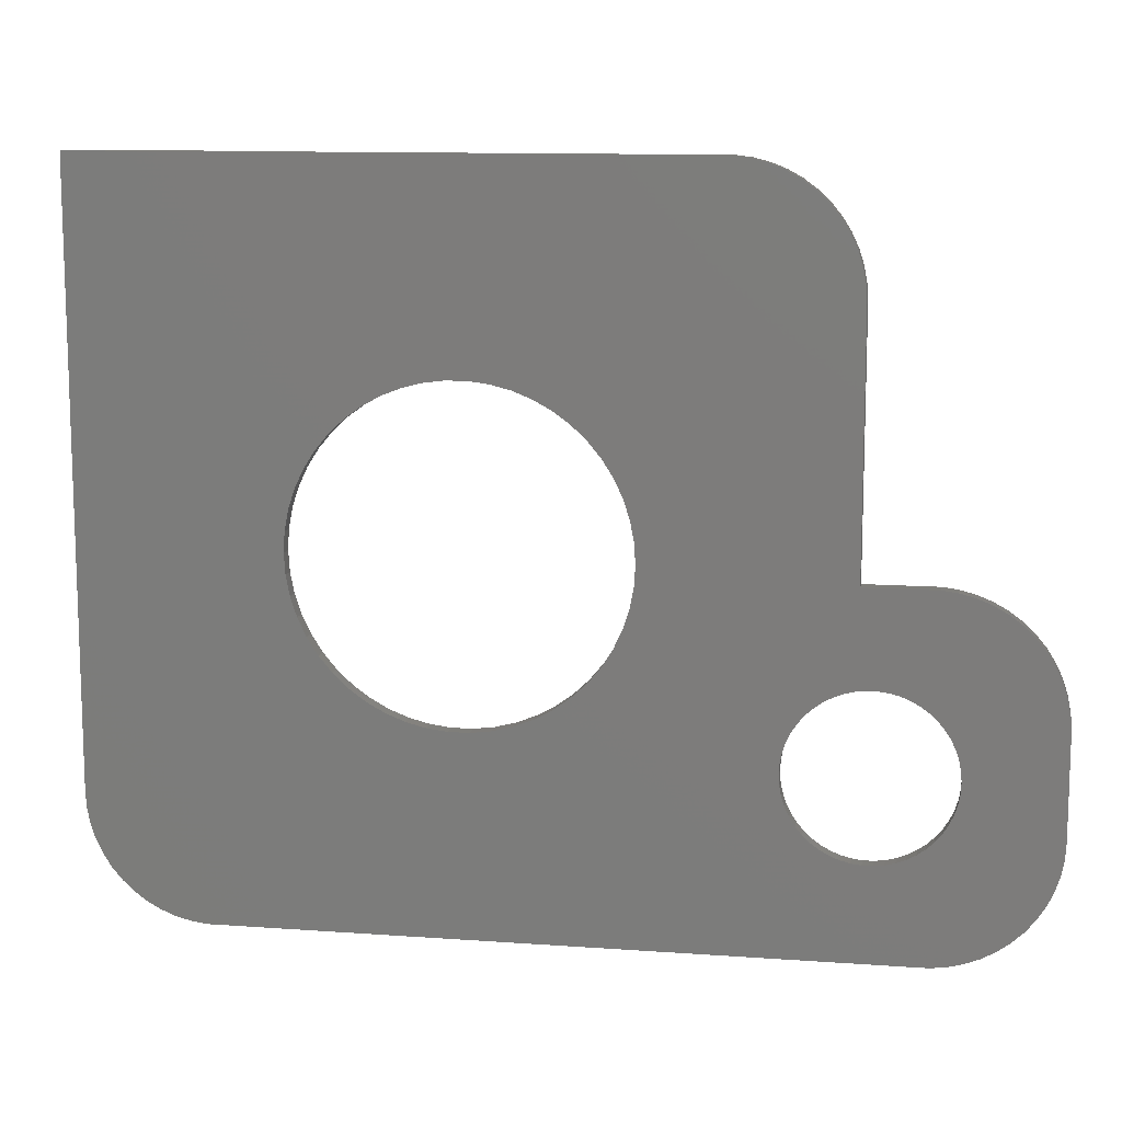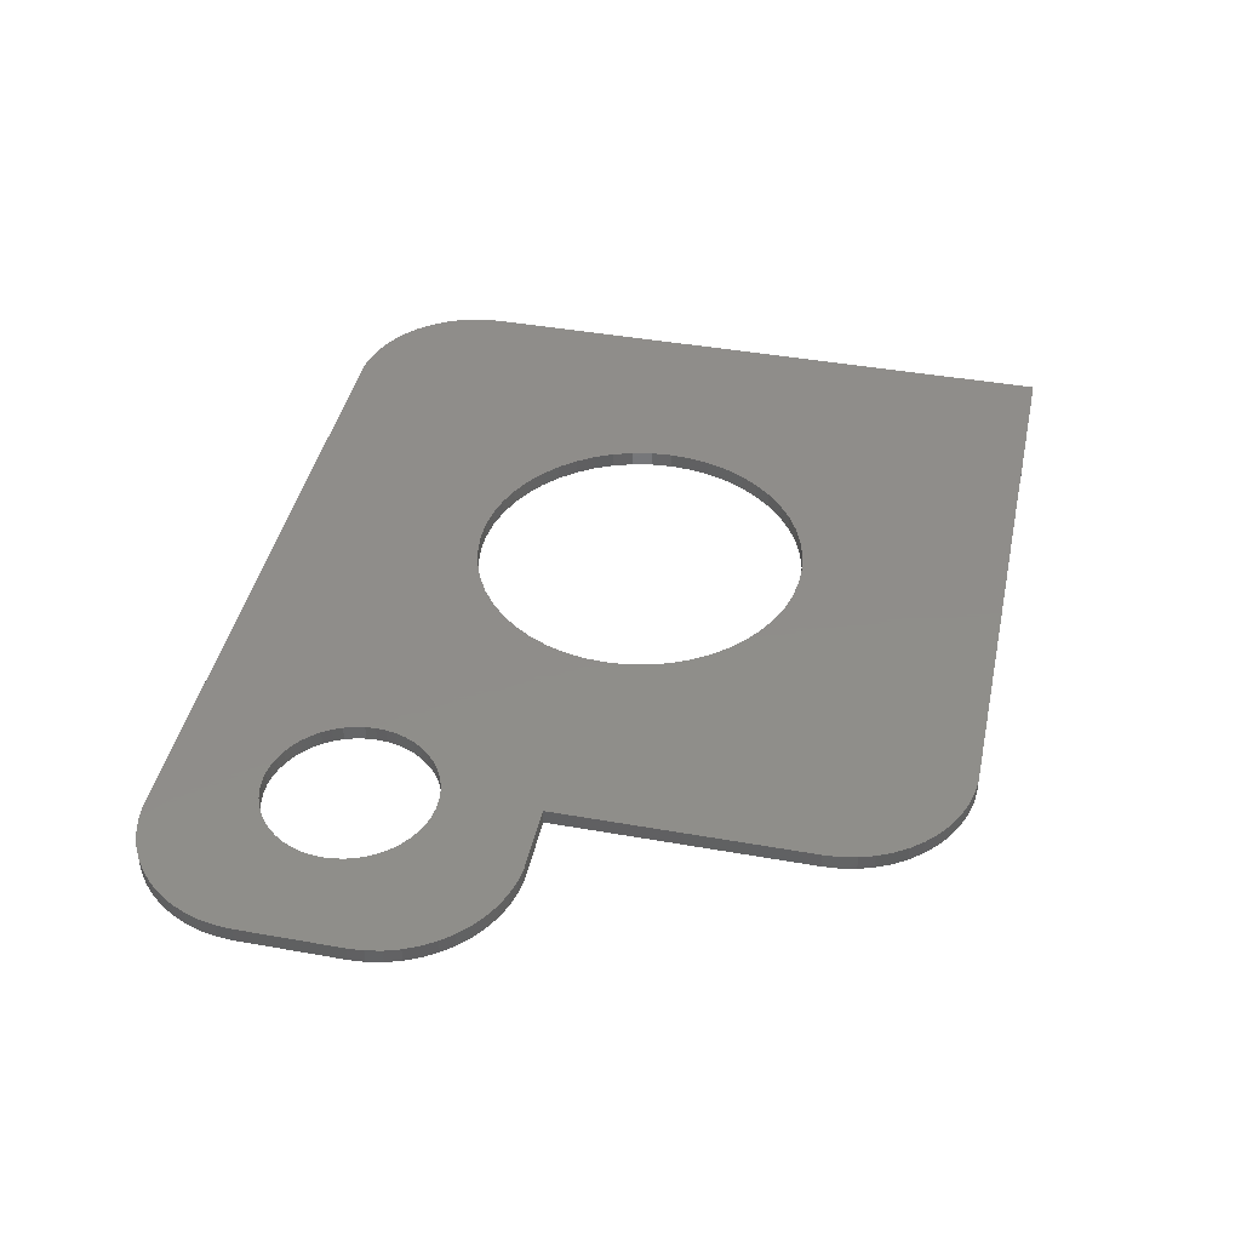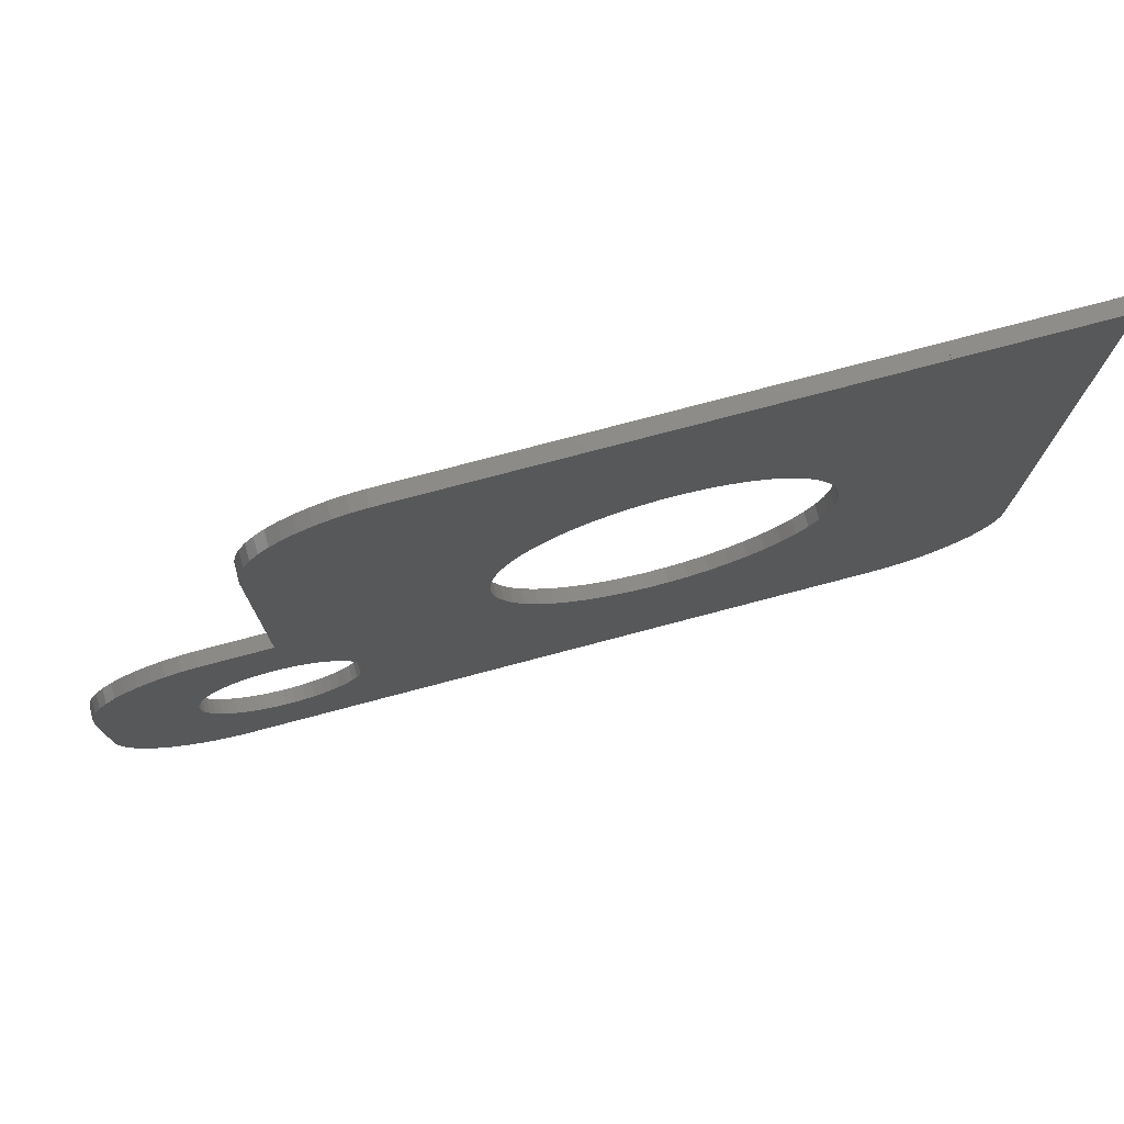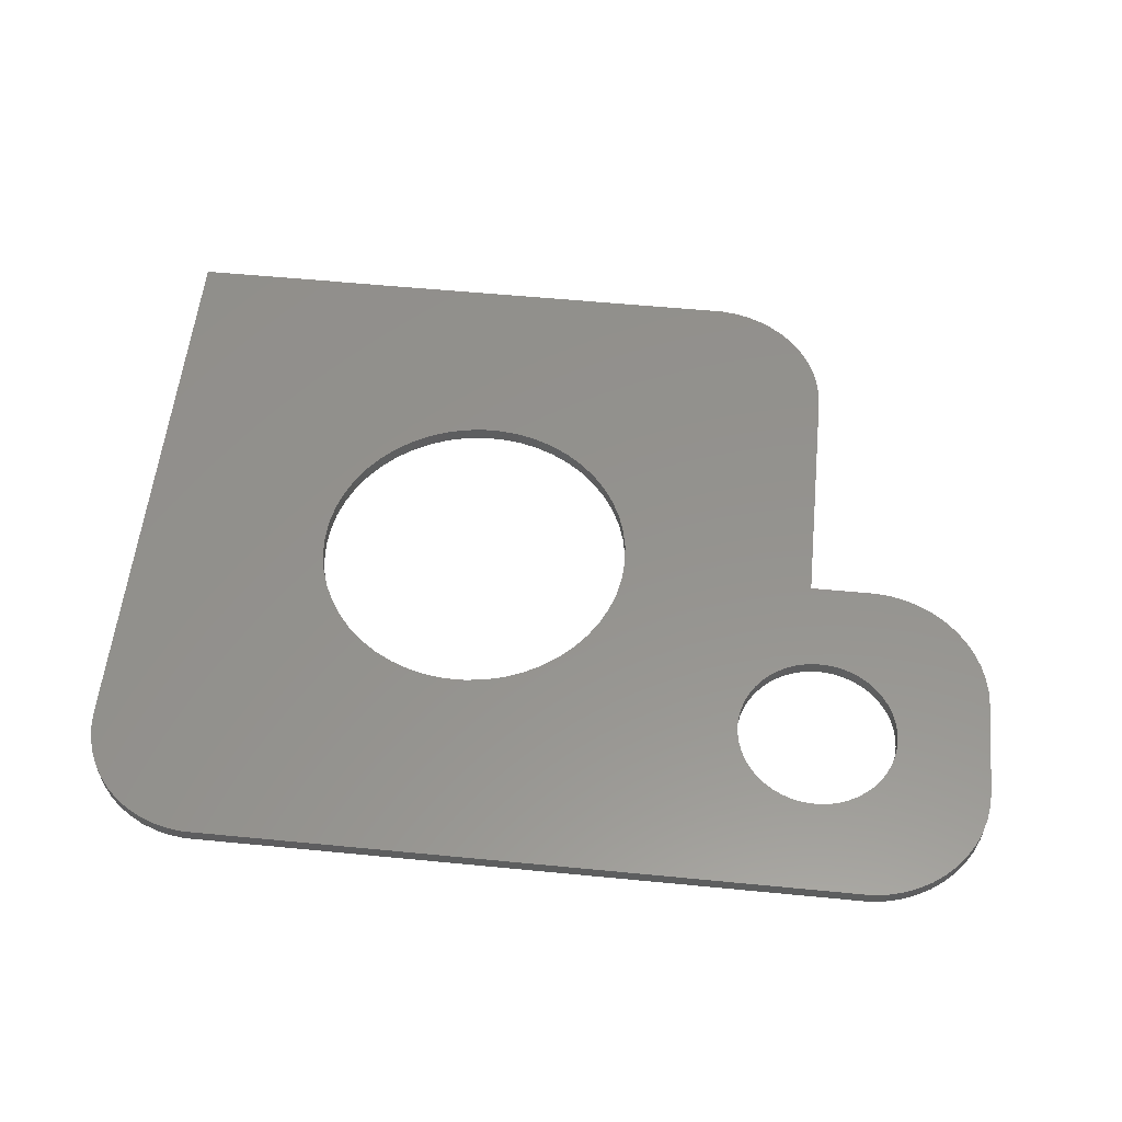
<metadata>
{"format":"stl","ext":"stl","renderer":"f3d","projection":"perspective","resolution":1024,"background":"white","views":[{"elev":11.6,"azim":9.9,"up":"+Y"},{"elev":42.2,"azim":102.1,"up":"+Z"},{"elev":76.3,"azim":165.2,"up":"+Y"},{"elev":56.2,"azim":5.8,"up":"+Z"}]}
</metadata>
<code>
# stl→obj: 312 verts, 628 faces
v -22 -9.5 0
v -22 14.5 0.6
v -22 14.5 0
v -22 -9.5 0.6
v -21.96 -10.13 0
v -21.96 -10.13 0.6
v 2.314 14.49 0.6
v 7 9.5 0.6
v 6.961 10.13 0.6
v 10.52 -6.304 0.6
v 14.5 -5.5 0.6
v 14.46 -4.873 0.6
v 10.75 -7.5 0.6
v 14.5 -9.5 0.6
v 10.35 -5.934 0.6
v 14.34 -4.257 0.6
v 10.72 -7.907 0.6
v 14.15 -3.659 0.6
v 10.65 -8.308 0.6
v 10.13 -5.59 0.6
v 13.88 -3.091 0.6
v 10.52 -8.696 0.6
v 13.55 -2.561 0.6
v 14.46 -10.13 0.6
v 9.869 -5.275 0.6
v 13.14 -2.077 0.6
v 10.35 -9.066 0.6
v 12.69 -1.647 0.6
v 14.34 -10.74 0.6
v 9.572 -4.996 0.6
v 12.18 -1.278 0.6
v 14.15 -11.34 0.6
v 11.63 -0.9759 0.6
v 10.13 -9.41 0.6
v 9.241 -4.756 0.6
v 11.05 -0.7447 0.6
v 13.88 -11.91 0.6
v 13.55 -12.44 0.6
v 10.72 -7.093 0.6
v 10.65 -6.692 0.6
v 10.44 -0.5886 0.6
v 8.884 -4.559 0.6
v 9.814 -0.5099 0.6
v 8.504 -4.409 0.6
v 8.109 -4.308 0.6
v 7 -0.5099 0.6
v 7.704 -4.256 0.6
v 7.296 -4.256 0.6
v 6.891 -4.308 0.6
v -1.456 2.393 0.6
v 6.843 10.74 0.6
v 6.649 11.34 0.6
v -1.051 0.8147 0.6
v -1.204 1.616 0.6
v 6.382 11.91 0.6
v -1 0 0.6
v 6.045 12.44 0.6
v 6.496 -4.409 0.6
v 5.645 12.92 0.6
v -1.051 -0.8147 0.6
v 5.187 13.35 0.6
v 6.116 -4.559 0.6
v 5.759 -4.756 0.6
v 4.679 13.72 0.6
v 5.428 -4.996 0.6
v -1.204 -1.616 0.6
v 5.131 -5.275 0.6
v 4.871 -5.59 0.6
v -1.456 -2.393 0.6
v 4.129 14.02 0.6
v 9.869 -9.725 0.6
v 13.14 -12.92 0.6
v 12.69 -13.35 0.6
v 9.572 -10 0.6
v 12.18 -13.72 0.6
v 11.63 -14.02 0.6
v 9.241 -10.24 0.6
v 11.05 -14.26 0.6
v 10.44 -14.41 0.6
v 8.884 -10.44 0.6
v 9.814 -14.49 0.6
v 8.504 -10.59 0.6
v 8.109 -10.69 0.6
v 7.704 -10.74 0.6
v 7.296 -10.74 0.6
v 6.891 -10.69 0.6
v 6.496 -10.59 0.6
v 6.116 -10.44 0.6
v 5.759 -10.24 0.6
v -17.31 -14.49 0.6
v 5.428 -10 0.6
v -6.282 -6.385 0.6
v 5.131 -9.725 0.6
v 3.545 14.26 0.6
v 2.937 14.41 0.6
v -2.762 4.45 0.6
v -1.804 -3.131 0.6
v 4.652 -5.934 0.6
v 4.478 -6.304 0.6
v 4.352 -6.692 0.6
v -2.241 -3.821 0.6
v 4.276 -7.093 0.6
v -2.762 -4.45 0.6
v 4.25 -7.5 0.6
v -3.357 -5.008 0.6
v 4.276 -7.907 0.6
v 4.352 -8.308 0.6
v -4.017 -5.488 0.6
v 4.478 -8.696 0.6
v -4.732 -5.881 0.6
v 4.652 -9.066 0.6
v 4.871 -9.41 0.6
v -5.491 -6.182 0.6
v -7.092 -6.487 0.6
v -7.908 -6.487 0.6
v -8.718 -6.385 0.6
v -9.509 -6.182 0.6
v -10.27 -5.881 0.6
v -13.95 0.8147 0.6
v -10.98 -5.488 0.6
v -11.64 -5.008 0.6
v -12.24 -4.45 0.6
v -12.76 -3.821 0.6
v -13.2 -3.131 0.6
v -13.54 -2.393 0.6
v -13.8 -1.616 0.6
v -13.95 -0.8147 0.6
v -14 0 0.6
v -16 14.49 0.6
v -16 14.5 0.6
v -17.94 -14.41 0.6
v -18.55 -14.26 0.6
v -19.13 -14.02 0.6
v -19.68 -13.72 0.6
v -20.19 -13.35 0.6
v -20.64 -12.92 0.6
v -21.05 -12.44 0.6
v -21.38 -11.91 0.6
v -21.65 -11.34 0.6
v -21.84 -10.74 0.6
v -1.804 3.131 0.6
v -2.241 3.821 0.6
v -3.357 5.008 0.6
v -4.017 5.488 0.6
v -4.732 5.881 0.6
v -5.491 6.182 0.6
v -6.282 6.385 0.6
v -7.092 6.487 0.6
v -7.908 6.487 0.6
v -8.718 6.385 0.6
v -9.509 6.182 0.6
v -10.27 5.881 0.6
v -13.8 1.616 0.6
v -13.54 2.393 0.6
v -13.2 3.131 0.6
v -12.76 3.821 0.6
v -12.24 4.45 0.6
v -11.64 5.008 0.6
v -10.98 5.488 0.6
v 5.645 12.92 0
v 6.045 12.44 0
v -17.94 -14.41 0
v -17.31 -14.49 0
v 7 9.5 0
v 7 -0.5099 0
v 2.314 14.49 0
v -16 14.49 0
v -18.55 -14.26 0
v 9.814 -14.49 0
v 6.649 11.34 0
v 6.843 10.74 0
v 2.937 14.41 0
v 10.52 -8.696 0
v 14.5 -9.5 0
v 14.46 -10.13 0
v 10.75 -7.5 0
v 14.5 -5.5 0
v 10.35 -9.066 0
v 14.34 -10.74 0
v 10.72 -7.093 0
v 14.15 -11.34 0
v 10.65 -6.692 0
v 10.13 -9.41 0
v 13.88 -11.91 0
v 10.52 -6.304 0
v 13.55 -12.44 0
v 14.46 -4.873 0
v 9.869 -9.725 0
v 13.14 -12.92 0
v 10.35 -5.934 0
v 12.69 -13.35 0
v 14.34 -4.257 0
v 9.572 -10 0
v 12.18 -13.72 0
v 14.15 -3.659 0
v 11.63 -14.02 0
v 10.13 -5.59 0
v 9.241 -10.24 0
v 11.05 -14.26 0
v 13.88 -3.091 0
v 13.55 -2.561 0
v 10.72 -7.907 0
v 10.65 -8.308 0
v 10.44 -14.41 0
v 8.884 -10.44 0
v 8.504 -10.59 0
v 8.109 -10.69 0
v 7.704 -10.74 0
v 7.296 -10.74 0
v 6.891 -10.69 0
v 6.496 -10.59 0
v 6.116 -10.44 0
v 5.759 -10.24 0
v 5.428 -10 0
v 3.545 14.26 0
v 4.129 14.02 0
v -1.204 1.616 0
v 4.276 -7.093 0
v -1.051 0.8147 0
v -1.456 2.393 0
v -3.357 -5.008 0
v 4.25 -7.5 0
v 4.276 -7.907 0
v -1 0 0
v 4.352 -8.308 0
v -4.017 -5.488 0
v 4.478 -8.696 0
v -4.732 -5.881 0
v 4.652 -9.066 0
v -1.051 -0.8147 0
v 4.871 -9.41 0
v -1.204 -1.616 0
v -1.456 -2.393 0
v -5.491 -6.182 0
v 5.131 -9.725 0
v -1.804 -3.131 0
v -6.282 -6.385 0
v -2.241 -3.821 0
v -2.762 -4.45 0
v -7.092 -6.487 0
v -7.908 -6.487 0
v -8.718 -6.385 0
v -9.509 -6.182 0
v -14 0 0
v -13.95 -0.8147 0
v -10.27 -5.881 0
v -10.98 -5.488 0
v -11.64 -5.008 0
v -12.24 -4.45 0
v -12.76 -3.821 0
v -13.2 -3.131 0
v -13.54 -2.393 0
v -13.8 -1.616 0
v -19.13 -14.02 0
v -19.68 -13.72 0
v -20.19 -13.35 0
v -20.64 -12.92 0
v -21.05 -12.44 0
v -21.38 -11.91 0
v -21.65 -11.34 0
v -21.84 -10.74 0
v -16 14.5 0
v 9.869 -5.275 0
v 13.14 -2.077 0
v 12.69 -1.647 0
v 9.572 -4.996 0
v 12.18 -1.278 0
v 11.63 -0.9759 0
v 9.241 -4.756 0
v 11.05 -0.7447 0
v 10.44 -0.5886 0
v 8.884 -4.559 0
v 9.814 -0.5099 0
v 8.504 -4.409 0
v 8.109 -4.308 0
v 7.704 -4.256 0
v 7.296 -4.256 0
v 6.891 -4.308 0
v 6.496 -4.409 0
v 6.116 -4.559 0
v 5.759 -4.756 0
v 5.428 -4.996 0
v 5.131 -5.275 0
v 4.871 -5.59 0
v 6.961 10.13 0
v 6.382 11.91 0
v 5.187 13.35 0
v 4.652 -5.934 0
v 4.478 -6.304 0
v 4.352 -6.692 0
v 4.679 13.72 0
v -1.804 3.131 0
v -2.241 3.821 0
v -2.762 4.45 0
v -3.357 5.008 0
v -4.017 5.488 0
v -4.732 5.881 0
v -5.491 6.182 0
v -6.282 6.385 0
v -7.092 6.487 0
v -7.908 6.487 0
v -8.718 6.385 0
v -9.509 6.182 0
v -10.27 5.881 0
v -10.98 5.488 0
v -11.64 5.008 0
v -12.24 4.45 0
v -12.76 3.821 0
v -13.2 3.131 0
v -13.54 2.393 0
v -13.8 1.616 0
v -13.95 0.8147 0
f 1 2 3
f 2 1 4
f 5 4 1
f 4 5 6
f 7 8 9
f 10 11 12
f 11 13 14
f 15 12 16
f 17 14 13
f 15 16 18
f 19 14 17
f 20 18 21
f 22 14 19
f 20 21 23
f 14 22 24
f 25 23 26
f 27 24 22
f 25 26 28
f 24 27 29
f 30 28 31
f 29 27 32
f 30 31 33
f 34 32 27
f 35 33 36
f 32 34 37
f 37 34 38
f 11 39 13
f 11 40 39
f 11 10 40
f 35 36 41
f 12 15 10
f 18 20 15
f 23 25 20
f 42 41 43
f 28 30 25
f 33 35 30
f 41 42 35
f 43 44 42
f 43 45 44
f 46 45 43
f 45 46 47
f 47 46 48
f 46 49 48
f 8 50 46
f 7 9 51
f 7 51 52
f 53 46 54
f 7 52 55
f 56 46 53
f 7 55 57
f 46 58 49
f 7 57 59
f 60 46 56
f 7 59 61
f 46 62 58
f 46 63 62
f 7 61 64
f 65 46 60
f 46 65 63
f 66 65 60
f 67 66 68
f 69 68 66
f 7 64 70
f 71 38 34
f 38 71 72
f 72 71 73
f 74 73 71
f 73 74 75
f 75 74 76
f 77 76 74
f 76 77 78
f 78 77 79
f 80 79 77
f 79 80 81
f 82 81 80
f 83 81 82
f 84 81 83
f 85 81 84
f 86 81 85
f 87 81 86
f 88 81 87
f 89 81 88
f 90 89 91
f 92 91 93
f 7 70 94
f 7 94 95
f 8 7 96
f 65 66 67
f 97 98 69
f 99 97 100
f 101 100 97
f 100 101 102
f 103 102 101
f 102 103 104
f 105 104 103
f 104 105 106
f 106 105 107
f 108 107 105
f 107 108 109
f 110 109 108
f 109 110 111
f 111 110 112
f 113 112 110
f 112 113 93
f 92 93 113
f 91 92 90
f 90 92 114
f 90 114 115
f 90 115 116
f 90 116 117
f 90 117 118
f 4 119 2
f 89 90 81
f 120 90 118
f 121 90 120
f 122 90 121
f 4 122 123
f 4 123 124
f 4 124 125
f 4 125 126
f 4 126 127
f 119 4 128
f 2 129 130
f 122 4 90
f 90 4 131
f 131 4 132
f 132 4 133
f 133 4 134
f 134 4 135
f 135 4 136
f 136 4 137
f 137 4 138
f 138 4 139
f 139 4 140
f 128 4 127
f 140 4 6
f 98 97 99
f 68 69 98
f 46 50 54
f 8 141 50
f 8 142 141
f 8 96 142
f 7 143 96
f 7 144 143
f 7 145 144
f 7 146 145
f 7 147 146
f 7 148 147
f 129 148 7
f 148 129 149
f 149 129 150
f 150 129 151
f 151 129 152
f 153 2 119
f 154 2 153
f 155 2 154
f 156 2 155
f 2 156 129
f 157 129 156
f 158 129 157
f 159 129 158
f 152 129 159
f 57 160 59
f 160 57 161
f 162 90 131
f 90 162 163
f 46 164 8
f 164 46 165
f 166 129 7
f 129 166 167
f 168 131 132
f 131 168 162
f 163 81 90
f 81 163 169
f 51 170 52
f 170 51 171
f 172 7 95
f 7 172 166
f 173 174 175
f 174 176 177
f 178 175 179
f 180 177 176
f 178 179 181
f 182 177 180
f 183 181 184
f 185 177 182
f 183 184 186
f 177 185 187
f 188 186 189
f 190 187 185
f 188 189 191
f 187 190 192
f 193 191 194
f 192 190 195
f 193 194 196
f 197 195 190
f 198 196 199
f 195 197 200
f 200 197 201
f 174 202 176
f 174 203 202
f 174 173 203
f 198 199 204
f 175 178 173
f 181 183 178
f 186 188 183
f 205 204 169
f 191 193 188
f 196 198 193
f 204 205 198
f 169 206 205
f 169 207 206
f 169 208 207
f 169 209 208
f 169 210 209
f 169 211 210
f 169 212 211
f 169 213 212
f 163 213 169
f 213 163 214
f 164 215 216
f 217 218 219
f 220 215 217
f 221 222 223
f 218 224 219
f 221 223 225
f 226 225 227
f 228 227 229
f 218 230 224
f 228 229 231
f 218 232 230
f 218 233 232
f 234 231 235
f 218 236 233
f 237 214 163
f 218 238 236
f 218 239 238
f 222 221 239
f 225 226 221
f 227 228 226
f 231 234 228
f 235 237 234
f 214 237 235
f 237 163 240
f 240 163 241
f 241 163 242
f 242 163 243
f 1 244 245
f 243 163 246
f 163 247 246
f 163 248 247
f 163 249 248
f 1 249 163
f 249 1 250
f 250 1 251
f 251 1 252
f 252 1 253
f 253 1 245
f 244 1 3
f 1 163 162
f 1 162 168
f 1 168 254
f 1 254 255
f 1 255 256
f 1 256 257
f 1 257 258
f 1 258 259
f 1 259 260
f 1 260 261
f 1 261 5
f 244 3 167
f 167 3 262
f 263 201 197
f 201 263 264
f 264 263 265
f 266 265 263
f 265 266 267
f 267 266 268
f 269 268 266
f 268 269 270
f 270 269 271
f 272 271 269
f 271 272 273
f 274 273 272
f 275 273 274
f 165 275 276
f 165 276 277
f 275 165 273
f 215 164 165
f 278 165 277
f 279 165 278
f 280 165 279
f 281 165 280
f 282 165 281
f 283 165 282
f 284 165 283
f 164 216 285
f 285 216 171
f 170 216 286
f 286 216 161
f 161 216 160
f 171 216 170
f 215 165 284
f 160 216 287
f 215 284 288
f 215 288 289
f 215 289 290
f 215 290 218
f 239 218 222
f 287 216 291
f 218 217 215
f 292 215 220
f 293 215 292
f 294 215 293
f 166 215 294
f 215 166 172
f 295 166 294
f 296 166 295
f 297 166 296
f 298 166 297
f 299 166 298
f 300 166 299
f 167 300 301
f 167 301 302
f 167 302 303
f 167 303 304
f 167 304 305
f 300 167 166
f 306 167 305
f 307 167 306
f 308 167 307
f 309 167 308
f 310 167 309
f 311 167 310
f 312 167 311
f 167 312 244
f 260 140 261
f 140 260 139
f 257 137 258
f 137 257 136
f 259 139 260
f 139 259 138
f 254 132 133
f 132 254 168
f 257 135 136
f 135 257 256
f 9 171 51
f 171 9 285
f 8 285 9
f 285 8 164
f 55 161 57
f 161 55 286
f 52 286 55
f 286 52 170
f 291 70 64
f 70 291 216
f 160 61 59
f 61 160 287
f 216 94 70
f 94 216 215
f 261 6 5
f 6 261 140
f 258 138 259
f 138 258 137
f 255 133 134
f 133 255 254
f 256 134 135
f 134 256 255
f 287 64 61
f 64 287 291
f 215 95 94
f 95 215 172
f 199 76 78
f 76 199 196
f 273 46 43
f 46 273 165
f 169 79 81
f 79 169 204
f 32 179 29
f 179 32 181
f 271 43 41
f 43 271 273
f 267 33 31
f 33 267 268
f 270 41 36
f 41 270 271
f 21 201 23
f 201 21 200
f 14 177 11
f 177 14 174
f 191 72 73
f 72 191 189
f 38 184 37
f 184 38 186
f 194 73 75
f 73 194 191
f 196 75 76
f 75 196 194
f 204 78 79
f 78 204 199
f 264 28 26
f 28 264 265
f 268 36 33
f 36 268 270
f 23 264 26
f 264 23 201
f 16 195 18
f 195 16 192
f 24 174 14
f 174 24 175
f 29 175 24
f 175 29 179
f 72 186 38
f 186 72 189
f 37 181 32
f 181 37 184
f 12 192 16
f 192 12 187
f 11 187 12
f 187 11 177
f 18 200 21
f 200 18 195
f 265 31 28
f 31 265 267
f 129 262 130
f 262 129 167
f 262 2 130
f 2 262 3
f 176 39 180
f 39 176 13
f 278 48 49
f 48 278 277
f 207 84 83
f 84 207 208
f 269 30 35
f 30 269 266
f 68 283 67
f 283 68 284
f 281 62 63
f 62 281 280
f 190 20 197
f 20 190 15
f 275 44 45
f 44 275 274
f 276 45 47
f 45 276 275
f 272 35 42
f 35 272 269
f 100 289 99
f 289 100 290
f 282 63 65
f 63 282 281
f 280 58 62
f 58 280 279
f 206 83 82
f 83 206 207
f 198 80 77
f 80 198 205
f 182 10 185
f 10 182 40
f 180 40 182
f 40 180 39
f 185 15 190
f 15 185 10
f 266 25 30
f 25 266 263
f 197 25 263
f 25 197 20
f 277 47 48
f 47 277 276
f 274 42 44
f 42 274 272
f 99 288 98
f 288 99 289
f 98 284 68
f 284 98 288
f 102 290 100
f 290 102 218
f 104 218 102
f 218 104 222
f 106 222 104
f 222 106 223
f 283 65 67
f 65 283 282
f 279 49 58
f 49 279 278
f 202 13 176
f 13 202 17
f 173 19 203
f 19 173 22
f 203 17 202
f 17 203 19
f 193 77 74
f 77 193 198
f 213 91 89
f 91 213 214
f 93 231 112
f 231 93 235
f 111 227 109
f 227 111 229
f 107 223 106
f 223 107 225
f 188 74 71
f 74 188 193
f 205 82 80
f 82 205 206
f 178 22 173
f 22 178 27
f 183 27 178
f 27 183 34
f 208 85 84
f 85 208 209
f 210 87 86
f 87 210 211
f 212 89 88
f 89 212 213
f 209 86 85
f 86 209 210
f 214 93 91
f 93 214 235
f 112 229 111
f 229 112 231
f 109 225 107
f 225 109 227
f 188 34 183
f 34 188 71
f 211 88 87
f 88 211 212
f 224 53 219
f 53 224 56
f 128 312 119
f 312 128 244
f 301 148 149
f 148 301 300
f 240 115 114
f 115 240 241
f 239 101 238
f 101 239 103
f 295 96 143
f 96 295 294
f 307 158 157
f 158 307 306
f 304 151 152
f 151 304 303
f 220 141 292
f 141 220 50
f 292 142 293
f 142 292 141
f 298 145 146
f 145 298 297
f 299 146 147
f 146 299 298
f 297 144 145
f 144 297 296
f 155 308 156
f 308 155 309
f 156 307 157
f 307 156 308
f 153 310 154
f 310 153 311
f 306 159 158
f 159 306 305
f 302 149 150
f 149 302 301
f 237 114 92
f 114 237 240
f 217 50 220
f 50 217 54
f 219 54 217
f 54 219 53
f 293 96 294
f 96 293 142
f 300 147 148
f 147 300 299
f 296 143 144
f 143 296 295
f 154 309 155
f 309 154 310
f 119 311 153
f 311 119 312
f 305 152 159
f 152 305 304
f 303 150 151
f 150 303 302
f 230 56 224
f 56 230 60
f 221 108 105
f 108 221 226
f 228 113 110
f 113 228 234
f 236 69 233
f 69 236 97
f 233 66 232
f 66 233 69
f 243 118 117
f 118 243 246
f 122 250 123
f 250 122 249
f 125 253 126
f 253 125 252
f 127 244 128
f 244 127 245
f 239 105 103
f 105 239 221
f 226 110 108
f 110 226 228
f 234 92 113
f 92 234 237
f 238 97 236
f 97 238 101
f 232 60 230
f 60 232 66
f 241 116 115
f 116 241 242
f 247 121 120
f 121 247 248
f 242 117 116
f 117 242 243
f 248 122 121
f 122 248 249
f 124 252 125
f 252 124 251
f 126 245 127
f 245 126 253
f 246 120 118
f 120 246 247
f 123 251 124
f 251 123 250

</code>
